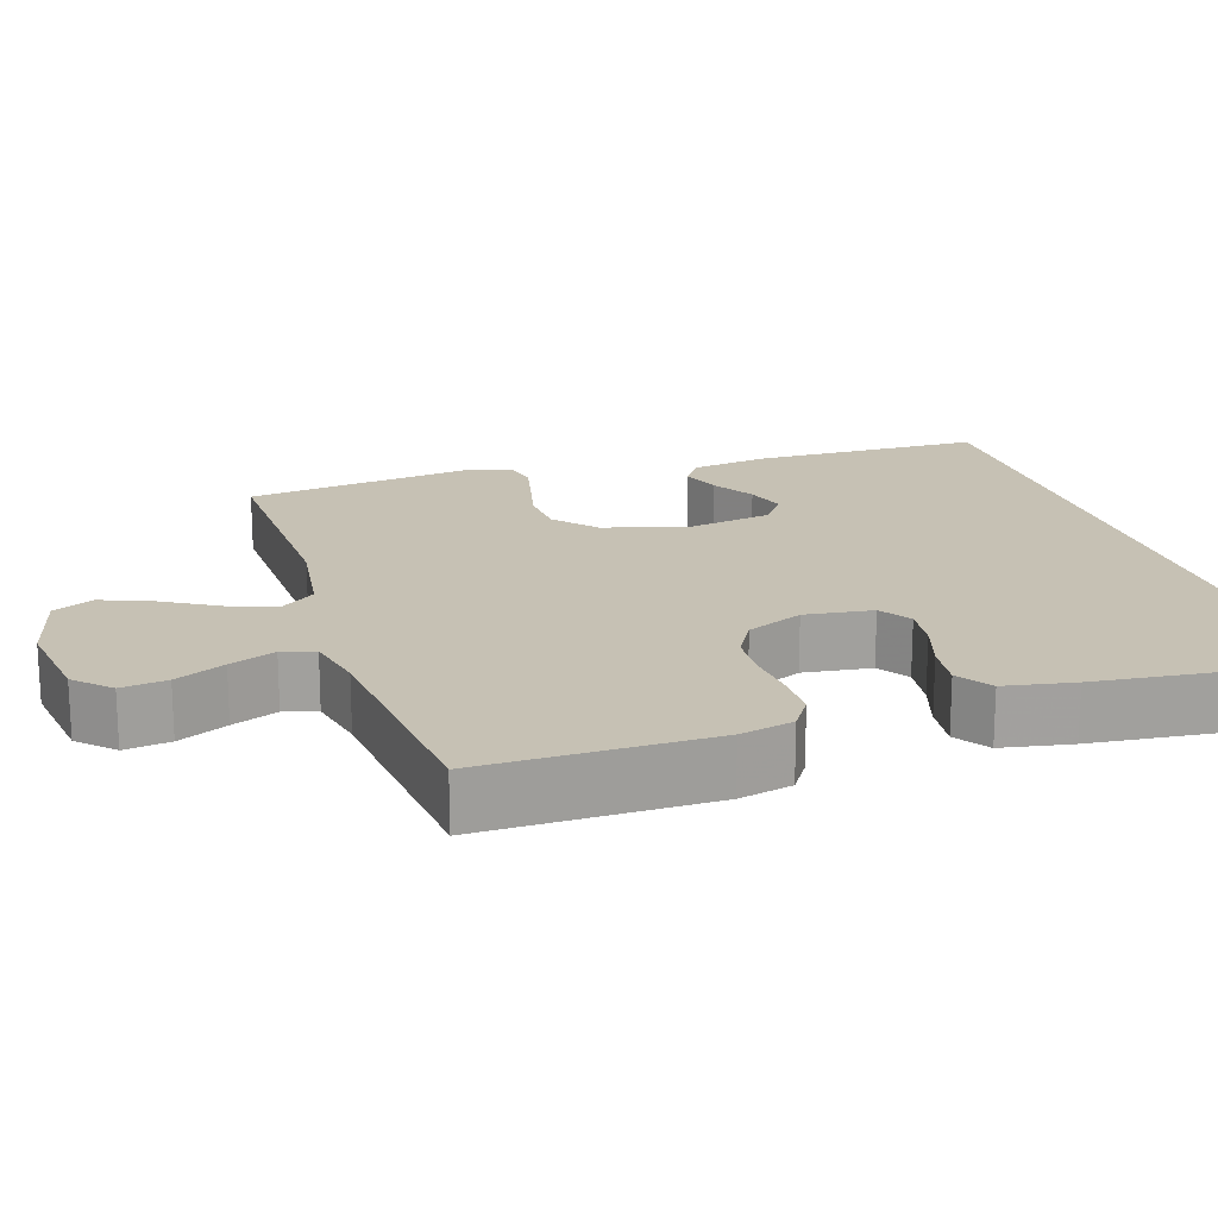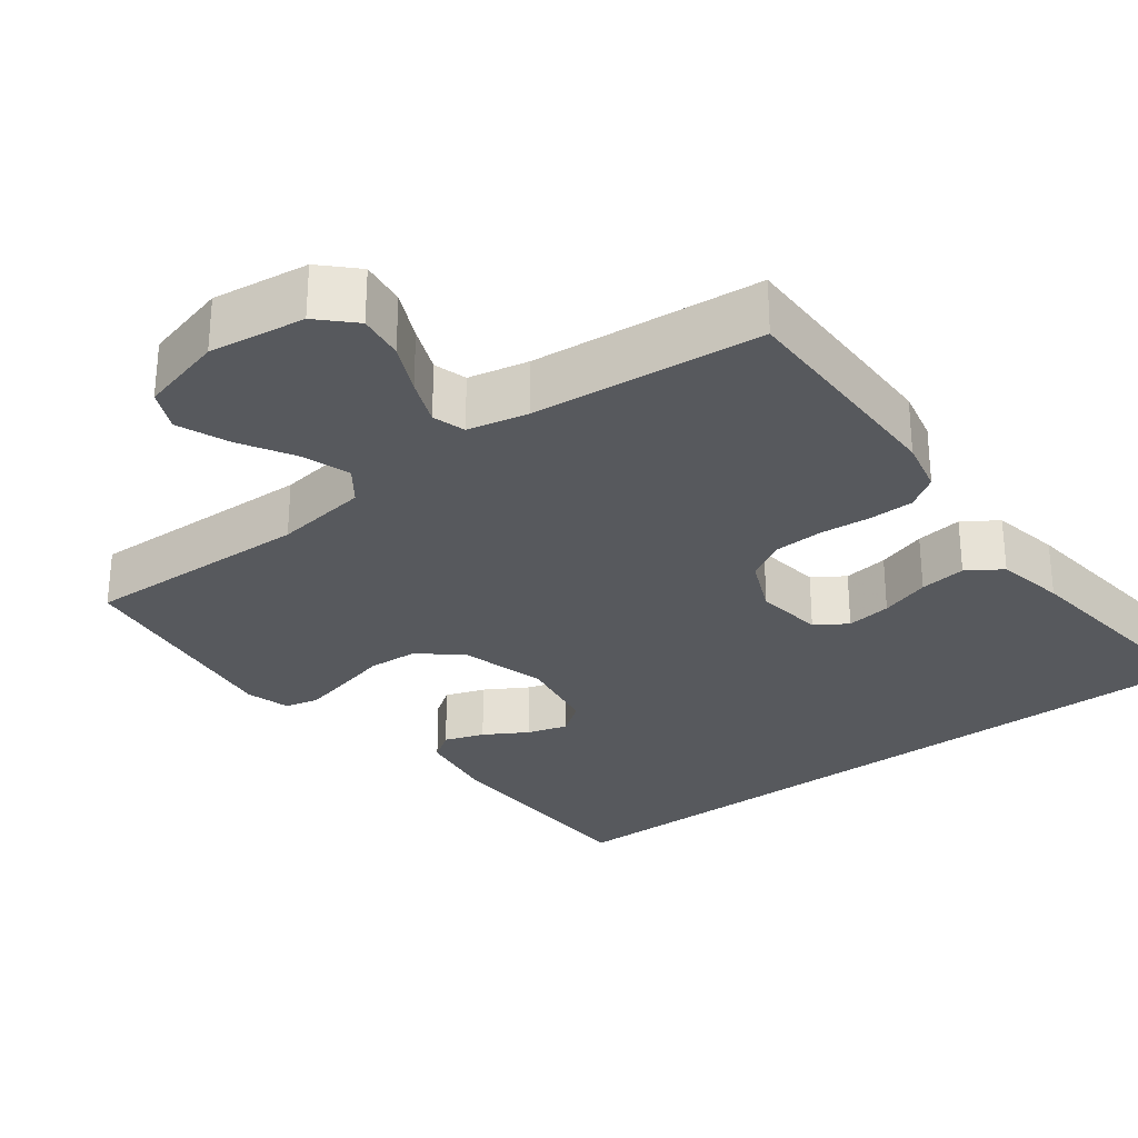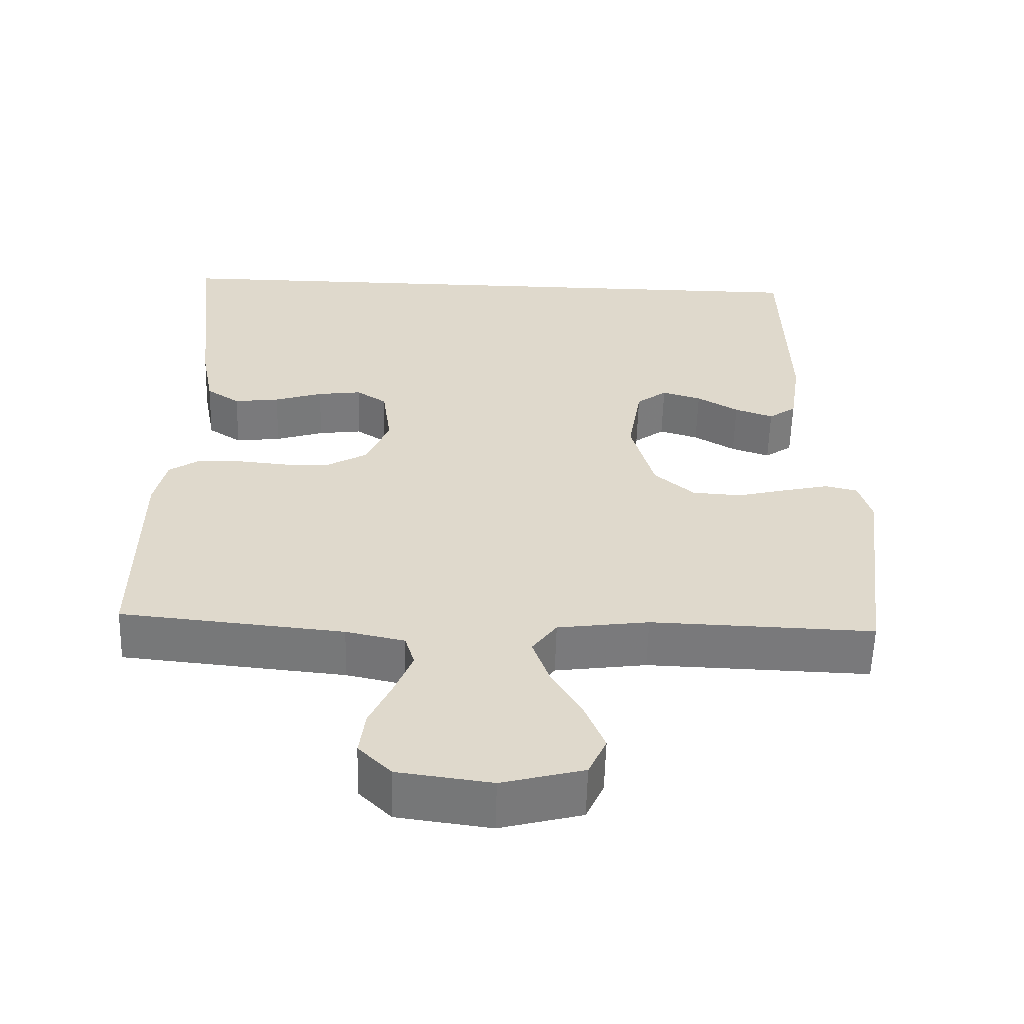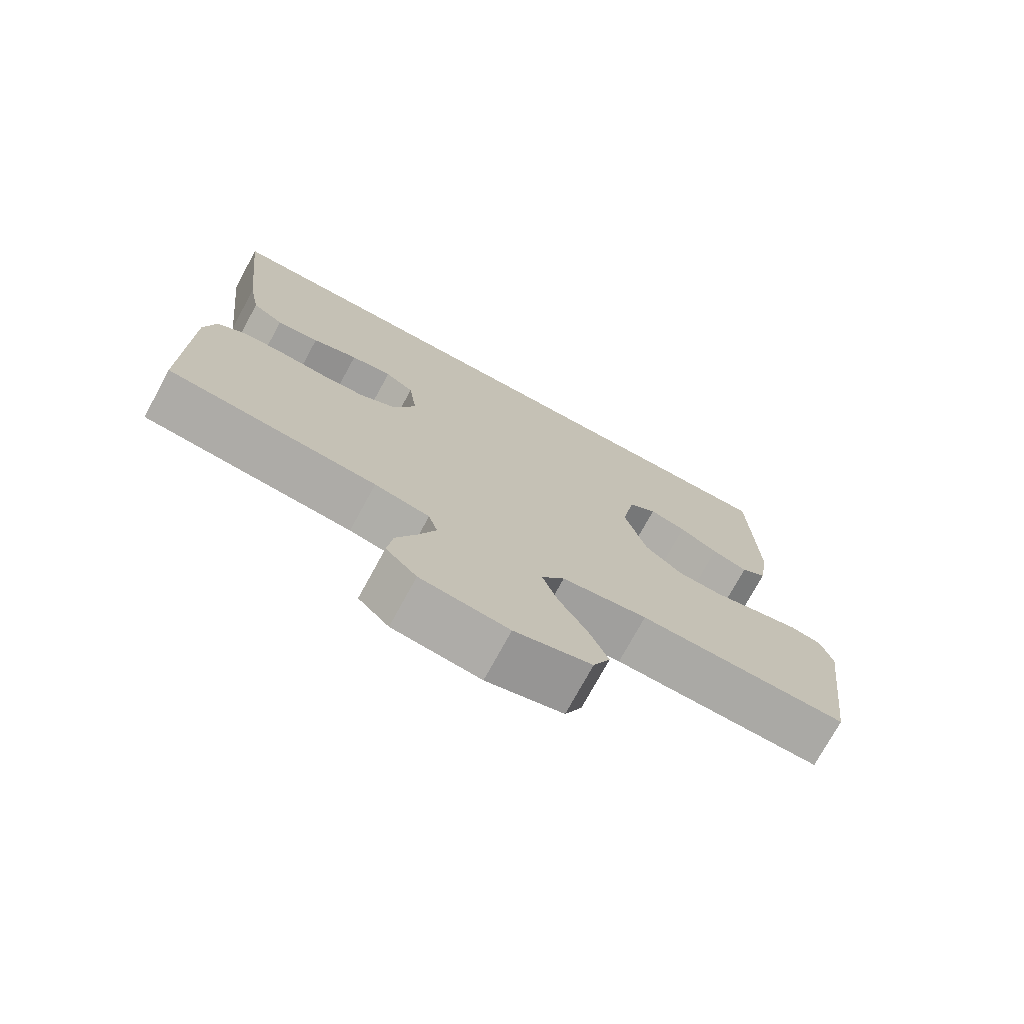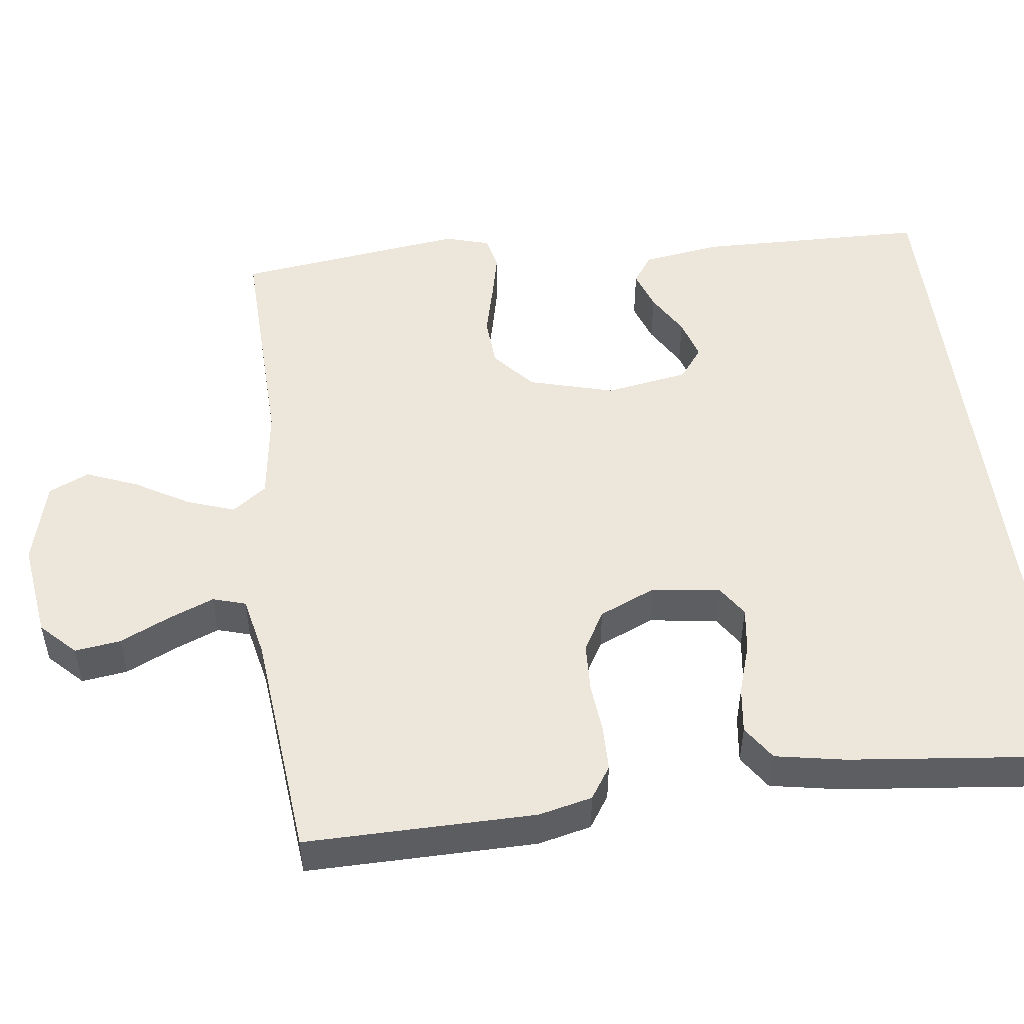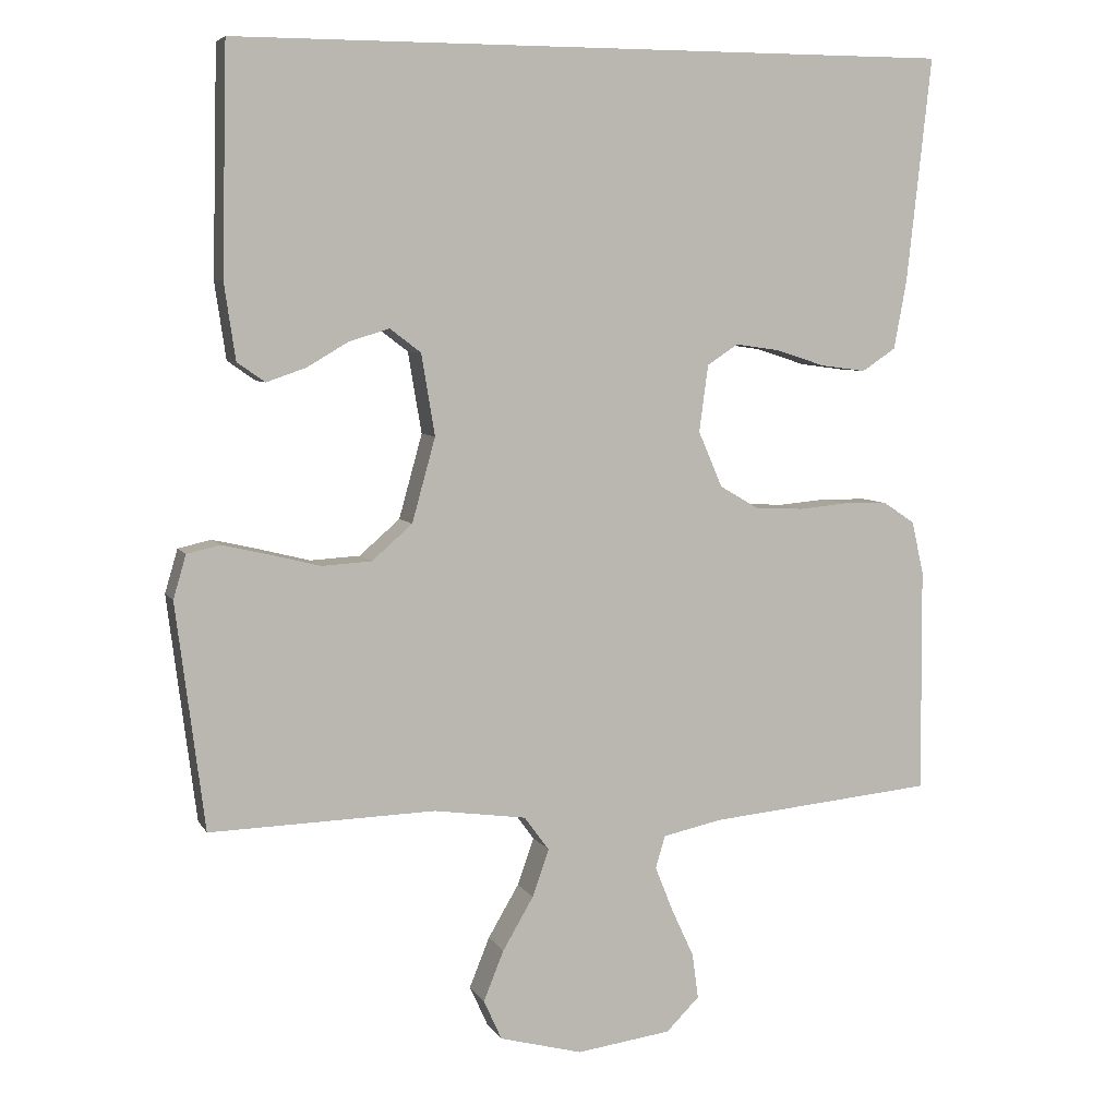
<metadata>
{"format":"obj","ext":"obj","renderer":"f3d","projection":"perspective","resolution":1024,"background":"white","views":[{"elev":18.5,"azim":-108.0,"up":"+Y"},{"elev":-29.0,"azim":-142.9,"up":"+Y"},{"elev":-58.0,"azim":-1.6,"up":"+Z"},{"elev":-74.7,"azim":-28.6,"up":"+Z"},{"elev":50.9,"azim":-97.3,"up":"+Y"},{"elev":6.1,"azim":162.5,"up":"+Z"}]}
</metadata>
<code>
v 0.462 0.07 0.5
v 0.469 0.07 0.2
v 0.454 0.07 0.098
v 0.417 0.07 0.072
v 0.365 0.07 0.09
v 0.309 0.07 0.123
v 0.256 0.07 0.139
v 0.215 0.07 0.108
v 0.197 0.07 0
v 0.228 0.07 -0.112
v 0.282 0.07 -0.159
v 0.348 0.07 -0.163
v 0.416 0.07 -0.146
v 0.477 0.07 -0.132
v 0.521 0.07 -0.142
v 0.538 0.07 -0.2
v 0.5 0.07 -0.5
v 0.2 0.07 -0.491
v 0.077 0.07 -0.508
v 0.044 0.07 -0.553
v 0.066 0.07 -0.616
v 0.107 0.07 -0.686
v 0.134 0.07 -0.753
v 0.11 0.07 -0.806
v 0 0.07 -0.835
v -0.126 0.07 -0.818
v -0.17 0.07 -0.774
v -0.162 0.07 -0.714
v -0.132 0.07 -0.649
v -0.108 0.07 -0.589
v -0.121 0.07 -0.546
v -0.2 0.07 -0.529
v -0.5 0.07 -0.5
v -0.498 0.07 -0.2
v -0.482 0.07 -0.13
v -0.44 0.07 -0.102
v -0.381 0.07 -0.101
v -0.315 0.07 -0.107
v -0.251 0.07 -0.104
v -0.199 0.07 -0.074
v -0.167 0.07 0
v -0.179 0.07 0.089
v -0.22 0.07 0.116
v -0.279 0.07 0.108
v -0.344 0.07 0.087
v -0.405 0.07 0.079
v -0.45 0.07 0.109
v -0.467 0.07 0.2
v -0.5 0.07 0.5
v 0.462 0 0.5
v 0.469 0 0.2
v 0.454 0 0.098
v 0.417 0 0.072
v 0.365 0 0.09
v 0.309 0 0.123
v 0.256 0 0.139
v 0.215 0 0.108
v 0.197 0 0
v 0.228 0 -0.112
v 0.282 0 -0.159
v 0.348 0 -0.163
v 0.416 0 -0.146
v 0.477 0 -0.132
v 0.521 0 -0.142
v 0.538 0 -0.2
v 0.5 0 -0.5
v 0.2 0 -0.491
v 0.077 0 -0.508
v 0.044 0 -0.553
v 0.066 0 -0.616
v 0.107 0 -0.686
v 0.134 0 -0.753
v 0.11 0 -0.806
v 0 0 -0.835
v -0.126 0 -0.818
v -0.17 0 -0.774
v -0.162 0 -0.714
v -0.132 0 -0.649
v -0.108 0 -0.589
v -0.121 0 -0.546
v -0.2 0 -0.529
v -0.5 0 -0.5
v -0.498 0 -0.2
v -0.482 0 -0.13
v -0.44 0 -0.102
v -0.381 0 -0.101
v -0.315 0 -0.107
v -0.251 0 -0.104
v -0.199 0 -0.074
v -0.167 0 0
v -0.179 0 0.089
v -0.22 0 0.116
v -0.279 0 0.108
v -0.344 0 0.087
v -0.405 0 0.079
v -0.45 0 0.109
v -0.467 0 0.2
v -0.5 0 0.5
f 44 45 46 47
f 43 44 47 48
f 35 36 37 38
f 35 38 39
f 32 33 34 35
f 31 32 35 39
f 30 31 39 40
f 26 27 28 29
f 26 29 30
f 25 26 30
f 21 22 23 24
f 20 21 24 25
f 15 16 17 18
f 15 18 19
f 12 13 14 15
f 12 15 19
f 11 12 19
f 10 11 19 20
f 3 4 5 6
f 3 6 7
f 2 3 7
f 1 2 7
f 43 48 49 1
f 25 30 40 41
f 20 25 41 42
f 9 10 20 42
f 8 9 42 43
f 1 7 8 43
f 96 95 94 93
f 97 96 93 92
f 87 86 85 84
f 88 87 84
f 84 83 82 81
f 88 84 81 80
f 89 88 80 79
f 78 77 76 75
f 79 78 75
f 79 75 74
f 73 72 71 70
f 74 73 70 69
f 67 66 65 64
f 68 67 64
f 64 63 62 61
f 68 64 61
f 68 61 60
f 69 68 60 59
f 55 54 53 52
f 56 55 52
f 56 52 51
f 56 51 50
f 50 98 97 92
f 90 89 79 74
f 91 90 74 69
f 91 69 59 58
f 92 91 58 57
f 92 57 56 50
f 1 50 51 2
f 2 51 52 3
f 3 52 53 4
f 4 53 54 5
f 5 54 55 6
f 6 55 56 7
f 7 56 57 8
f 8 57 58 9
f 9 58 59 10
f 10 59 60 11
f 11 60 61 12
f 12 61 62 13
f 13 62 63 14
f 14 63 64 15
f 15 64 65 16
f 16 65 66 17
f 17 66 67 18
f 18 67 68 19
f 19 68 69 20
f 20 69 70 21
f 21 70 71 22
f 22 71 72 23
f 23 72 73 24
f 24 73 74 25
f 25 74 75 26
f 26 75 76 27
f 27 76 77 28
f 28 77 78 29
f 29 78 79 30
f 30 79 80 31
f 31 80 81 32
f 32 81 82 33
f 33 82 83 34
f 34 83 84 35
f 35 84 85 36
f 36 85 86 37
f 37 86 87 38
f 38 87 88 39
f 39 88 89 40
f 40 89 90 41
f 41 90 91 42
f 42 91 92 43
f 43 92 93 44
f 44 93 94 45
f 45 94 95 46
f 46 95 96 47
f 47 96 97 48
f 48 97 98 49
f 49 98 50 1

</code>
